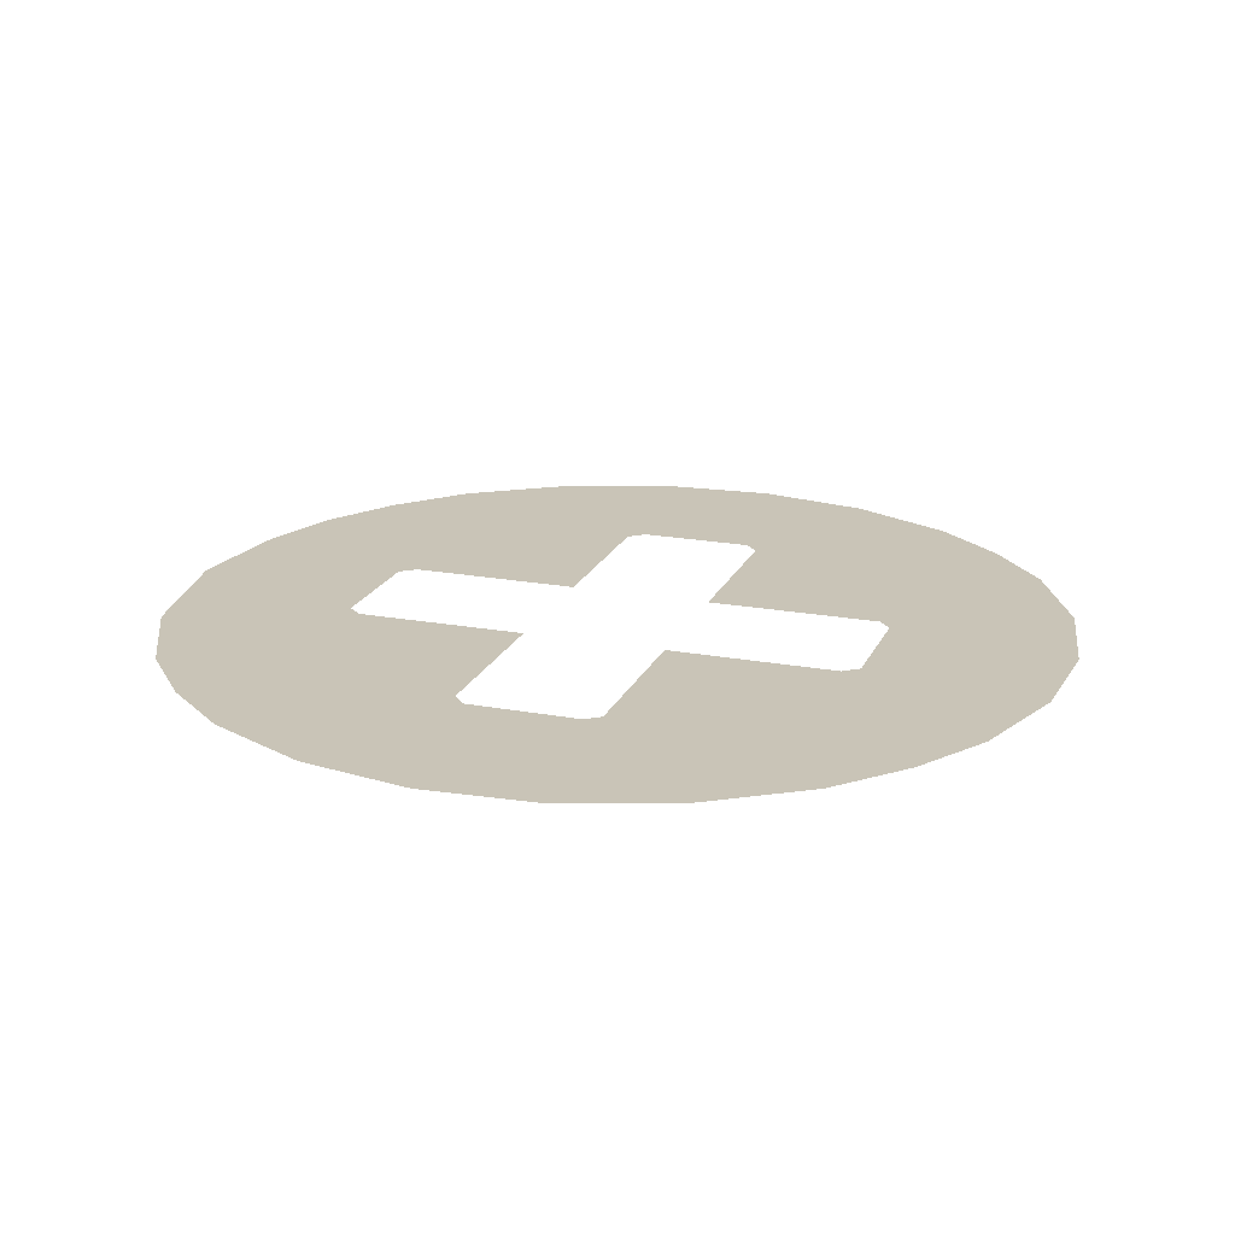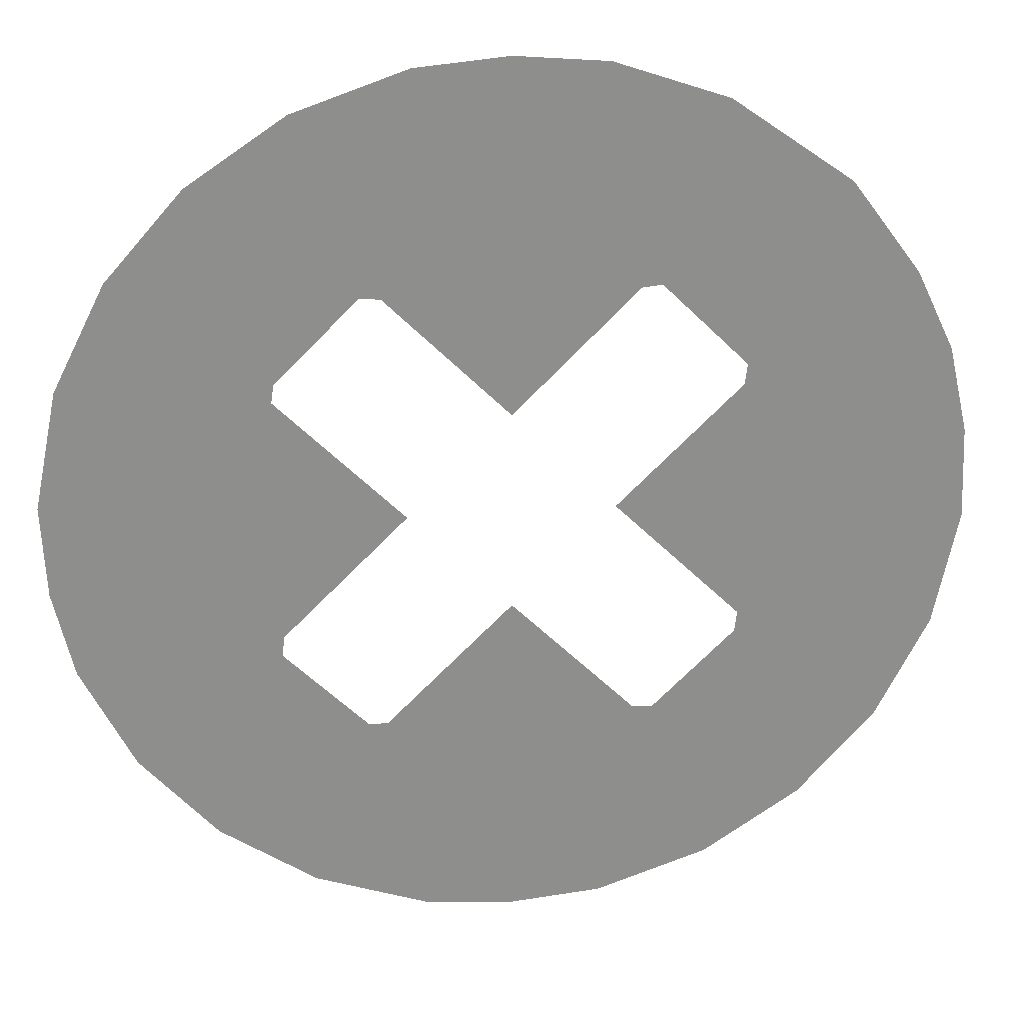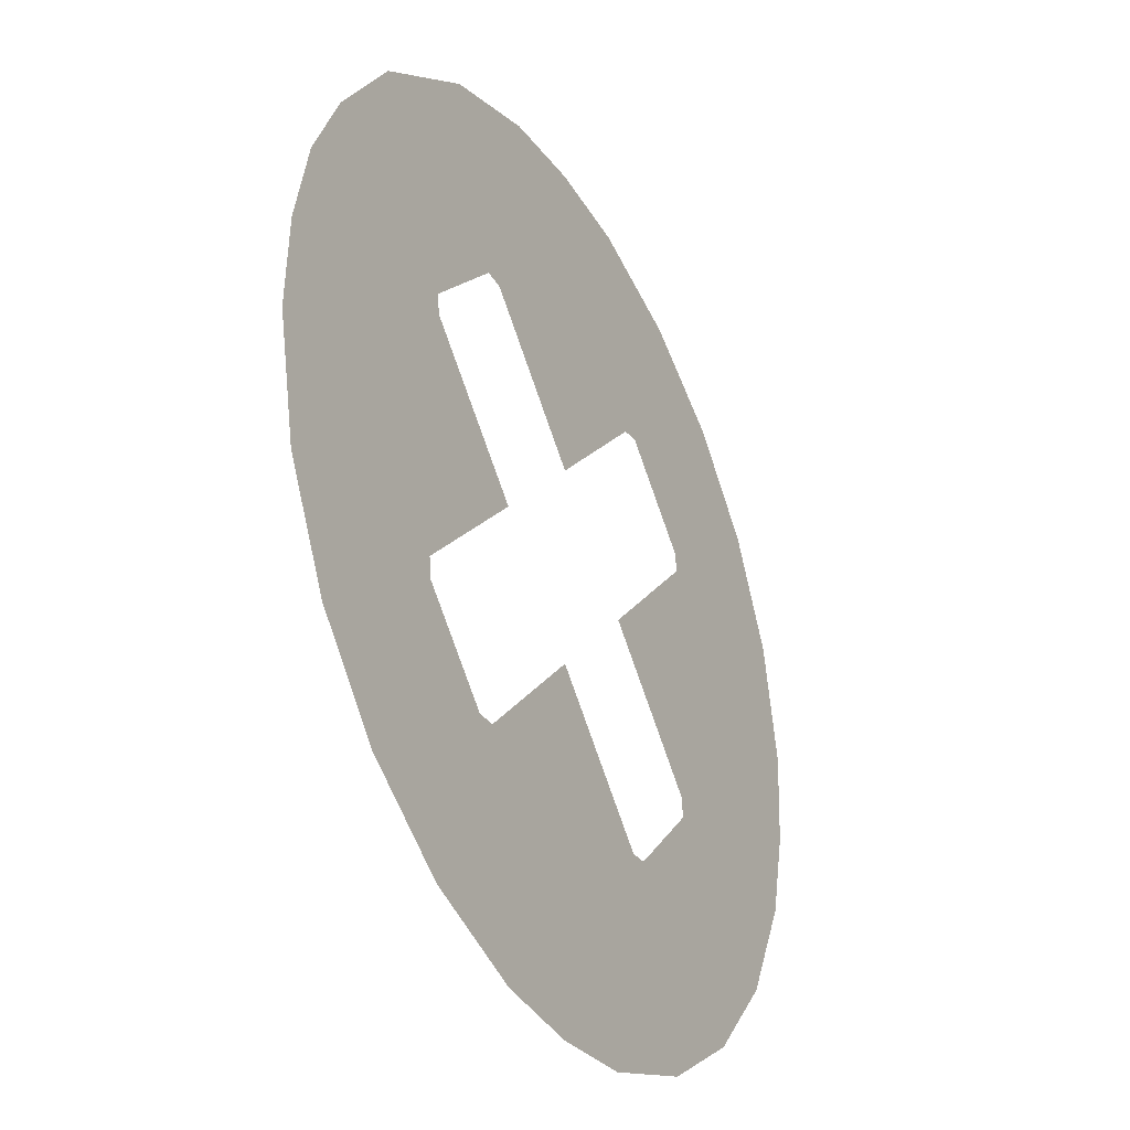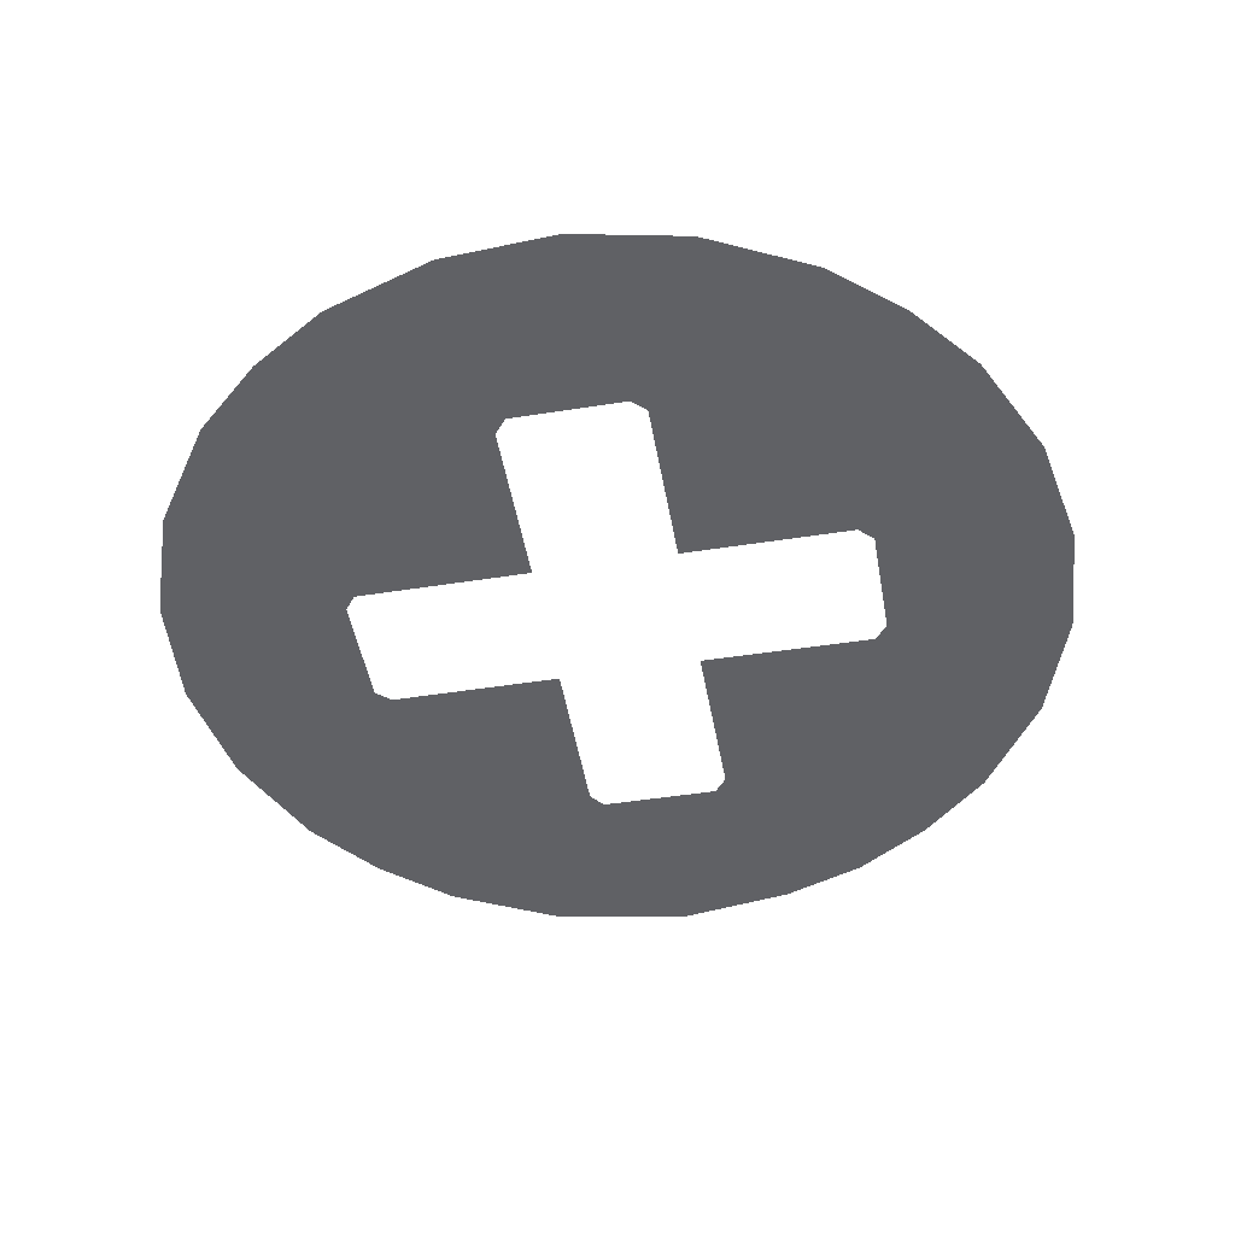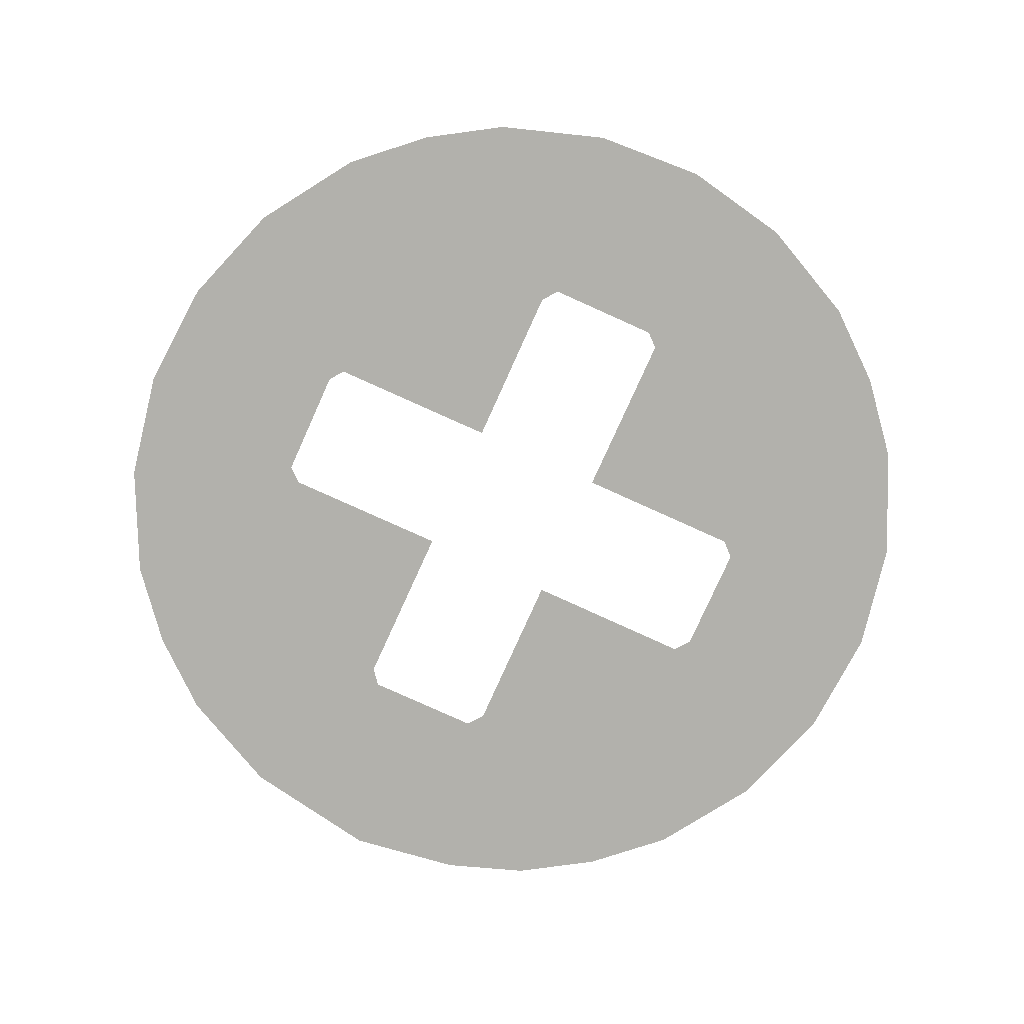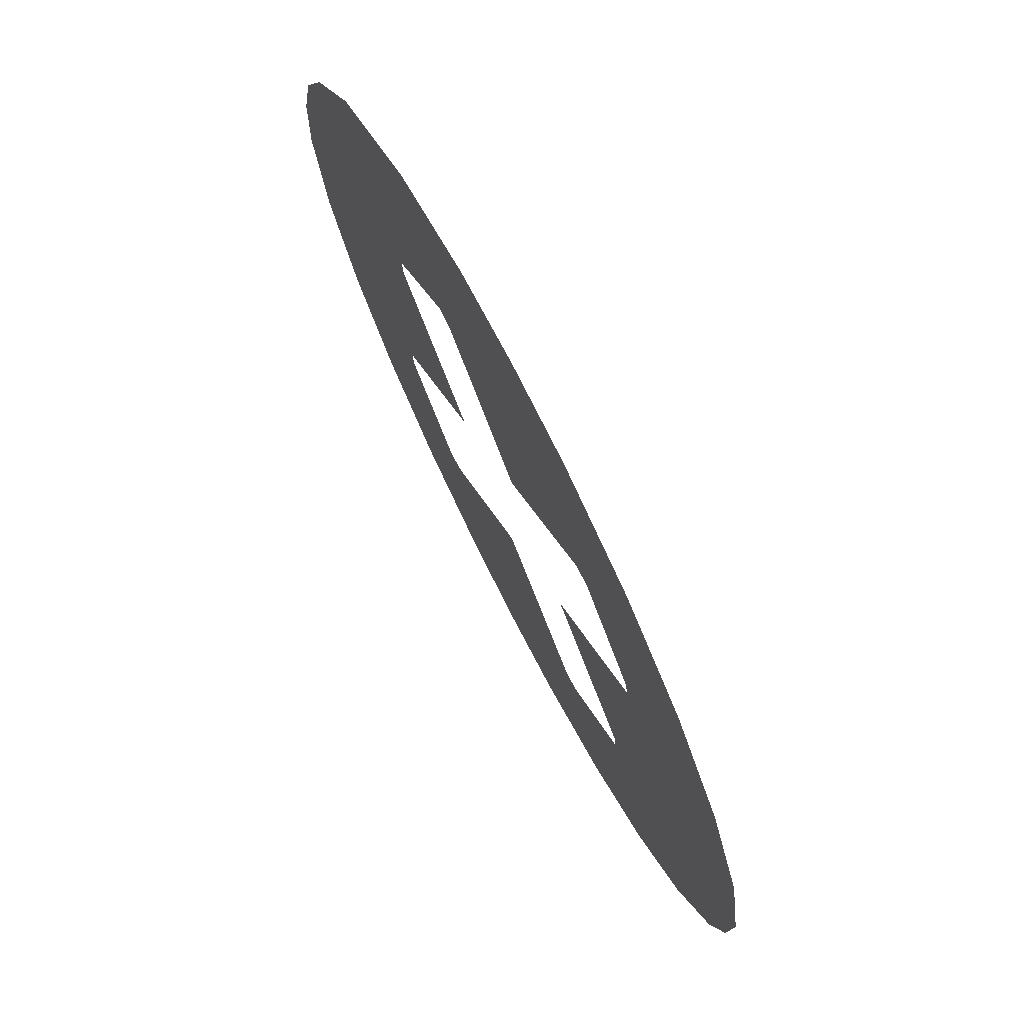
<metadata>
{"format":"obj","ext":"obj","renderer":"f3d","projection":"perspective","resolution":1024,"background":"white","views":[{"elev":19.9,"azim":-116.3,"up":"+Z"},{"elev":25.5,"azim":-7.5,"up":"+Y"},{"elev":-33.7,"azim":118.2,"up":"+Y"},{"elev":-47.9,"azim":-35.2,"up":"+Z"},{"elev":-78.9,"azim":-69.5,"up":"+Z"},{"elev":74.8,"azim":-117.0,"up":"+Y"}]}
</metadata>
<code>
v -0.001761 1.401 0
v -0.2833 1.376 0
v -0.6293 1.256 0
v -0.9281 1.055 0
v -1.165 0.7852 0
v -1.328 0.4611 0
v -1.402 0.09708 0
v -1.389 -0.1883 0
v -1.328 -0.4578 0
v -1.165 -0.7819 0
v -0.9281 -1.052 0
v -0.6293 -1.253 0
v -0.2833 -1.373 0
v -0.001761 -1.398 0
v 0.2798 -1.373 0
v 0.6258 -1.253 0
v 0.9245 -1.052 0
v 1.162 -0.7819 0
v 1.324 -0.4578 0
v 1.398 -0.09378 0
v 1.385 0.1916 0
v 1.324 0.4611 0
v 1.207 0.7081 0
v 0.9935 0.9967 0
v 0.6258 1.256 0
v 0.2798 1.376 0
v 0.6957 -0.4502 0
v 0.4426 -0.7009 0
v 0.3795 -0.6982 0
v -0.001761 -0.3144 0
v -0.3914 -0.7017 0
v -0.4508 -0.6982 0
v -0.7068 -0.4399 0
v -0.6993 -0.3767 0
v -0.3179 0.001654 0
v -0.7074 0.3951 0
v -0.6993 0.4533 0
v -0.4436 0.7061 0
v -0.3819 0.7003 0
v -0.001761 0.3177 0
v 0.3805 0.7004 0
v 0.4414 0.7064 0
v 0.7038 0.4432 0
v 0.6963 0.3799 0
v 0.3143 0.001654 0
v 0.7031 -0.3861 0
f 2 26 1
f 2 25 26
f 3 25 2
f 3 24 25
f 4 24 3
f 5 24 4
f 5 23 24
f 38 23 5
f 38 42 23
f 42 22 23
f 6 38 5
f 39 42 38
f 39 41 42
f 39 40 41
f 6 37 38
f 43 22 42
f 6 36 37
f 44 22 43
f 44 21 22
f 7 36 6
f 7 35 36
f 45 21 44
f 45 20 21
f 8 35 7
f 45 19 20
f 9 35 8
f 9 34 35
f 46 19 45
f 9 33 34
f 27 19 46
f 31 29 30
f 27 18 19
f 10 33 9
f 10 32 33
f 28 18 27
f 10 31 32
f 31 28 29
f 10 28 31
f 10 18 28
f 10 17 18
f 11 17 10
f 11 16 17
f 12 16 11
f 12 15 16
f 13 15 12
f 13 14 15

</code>
